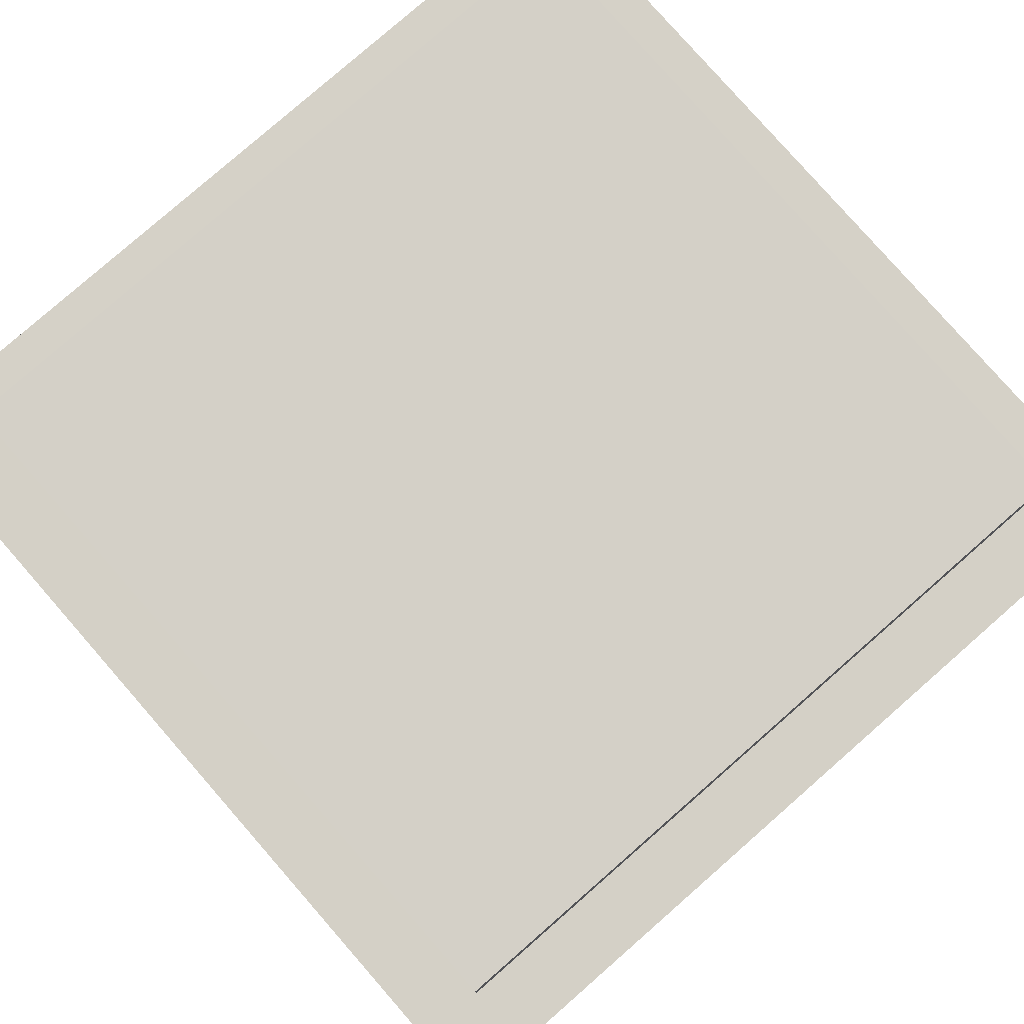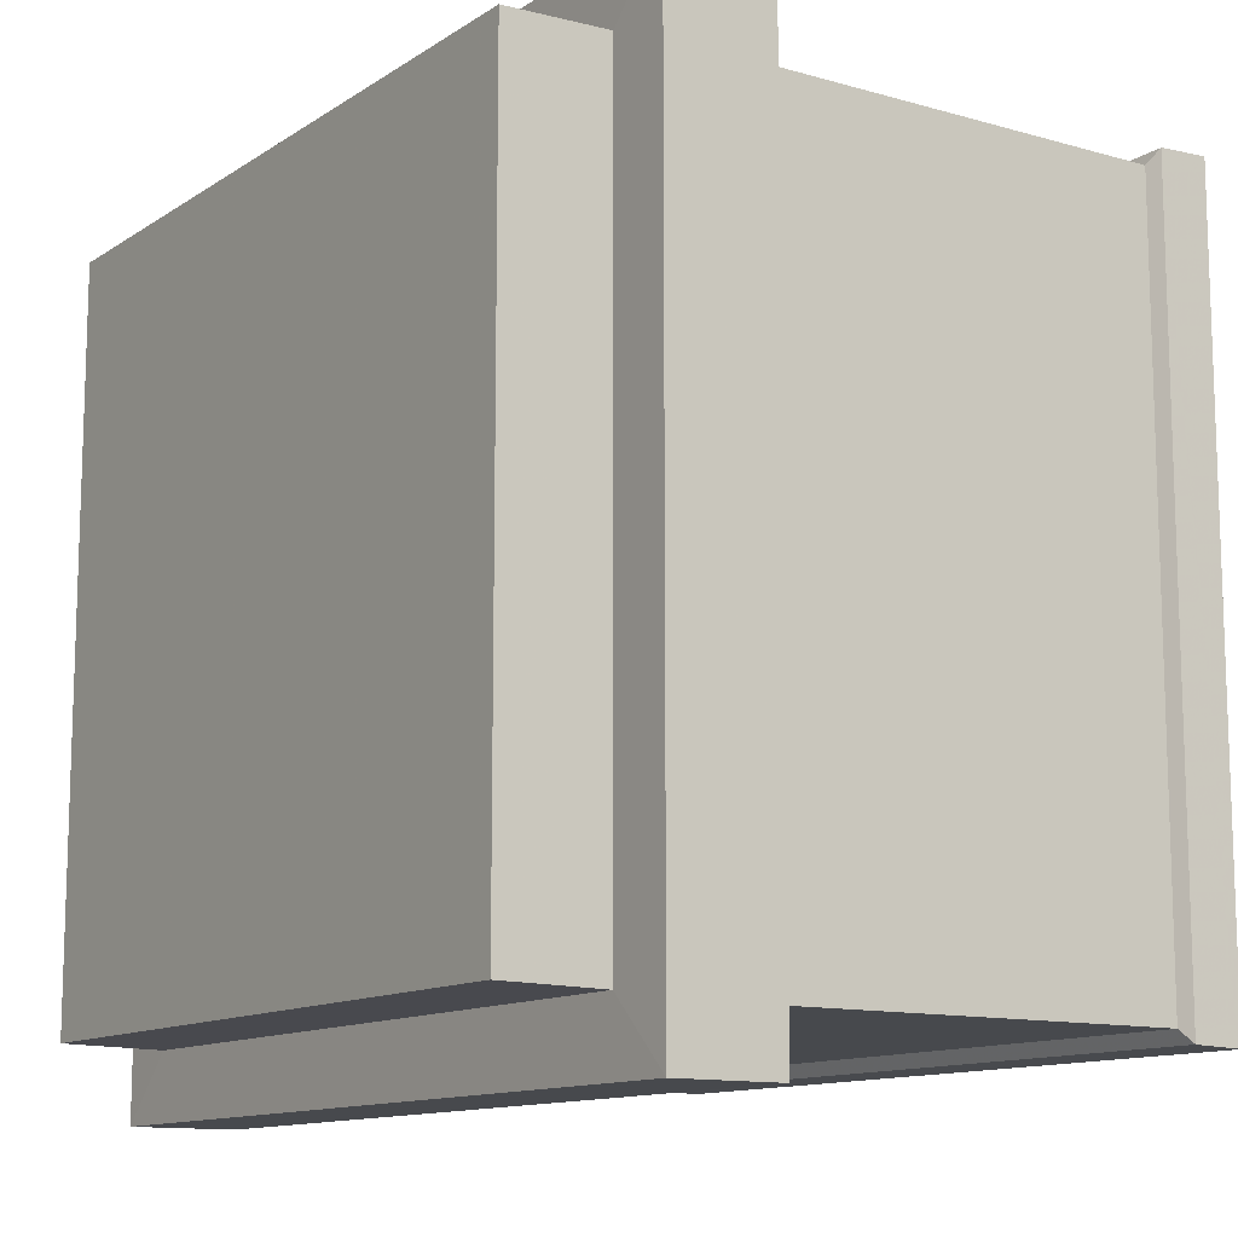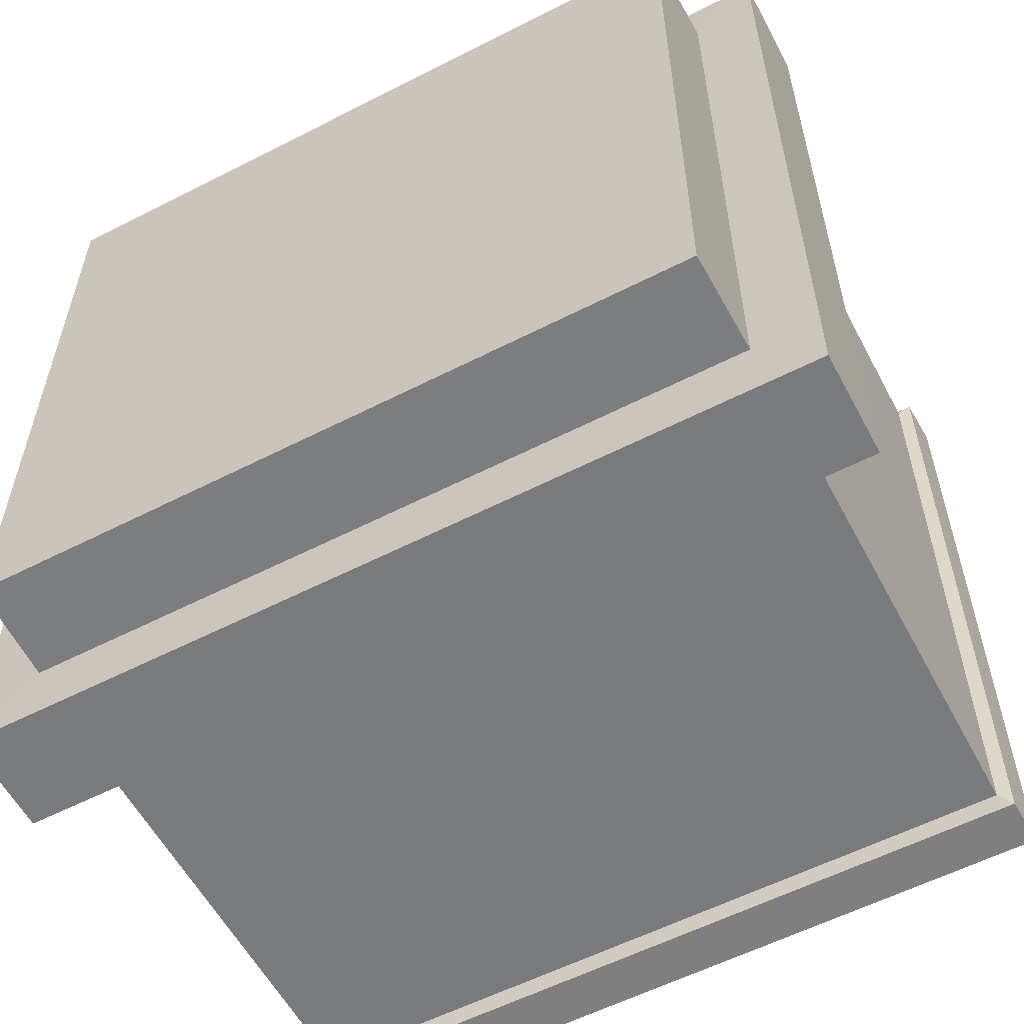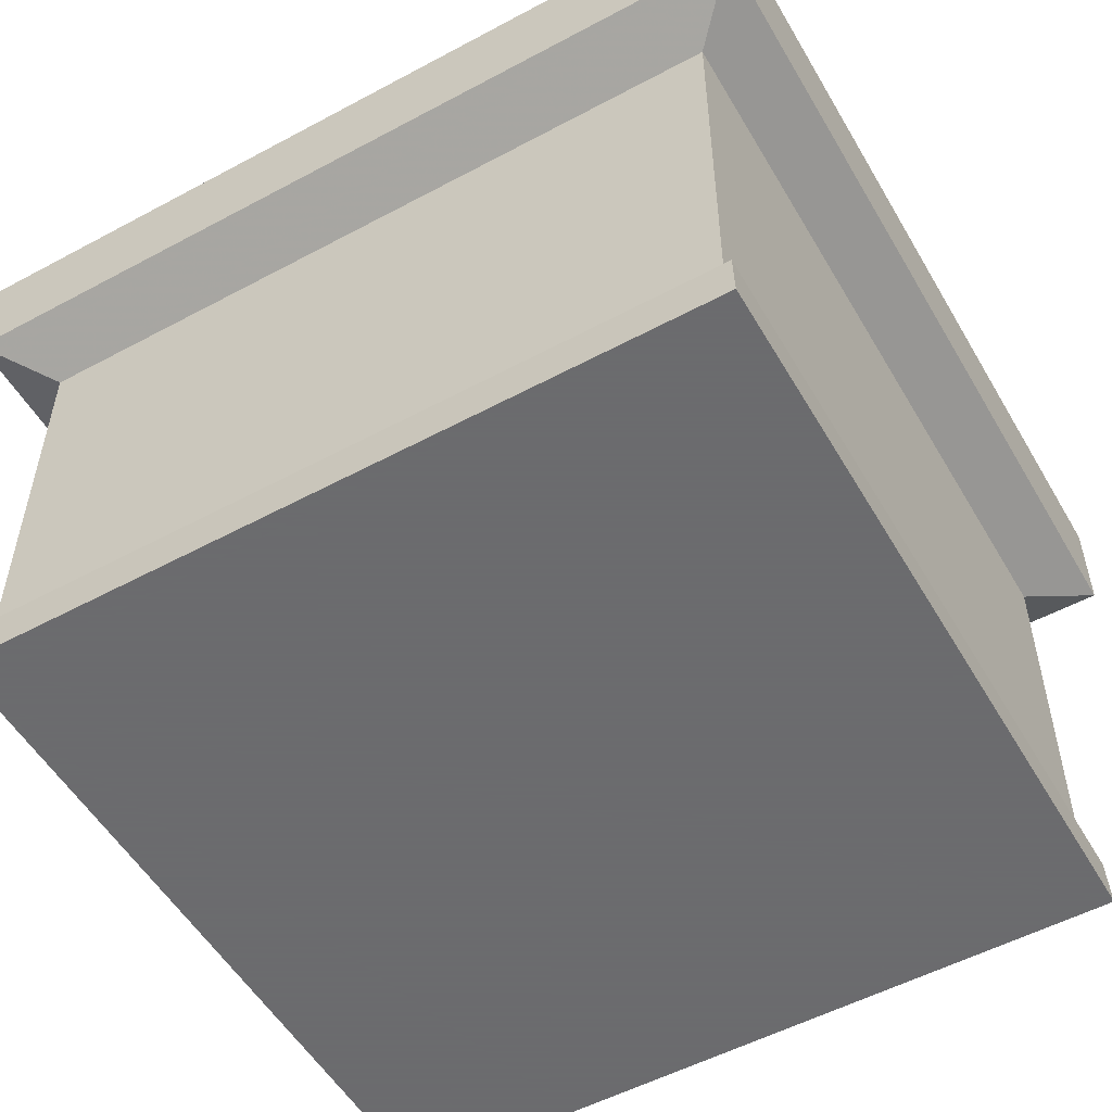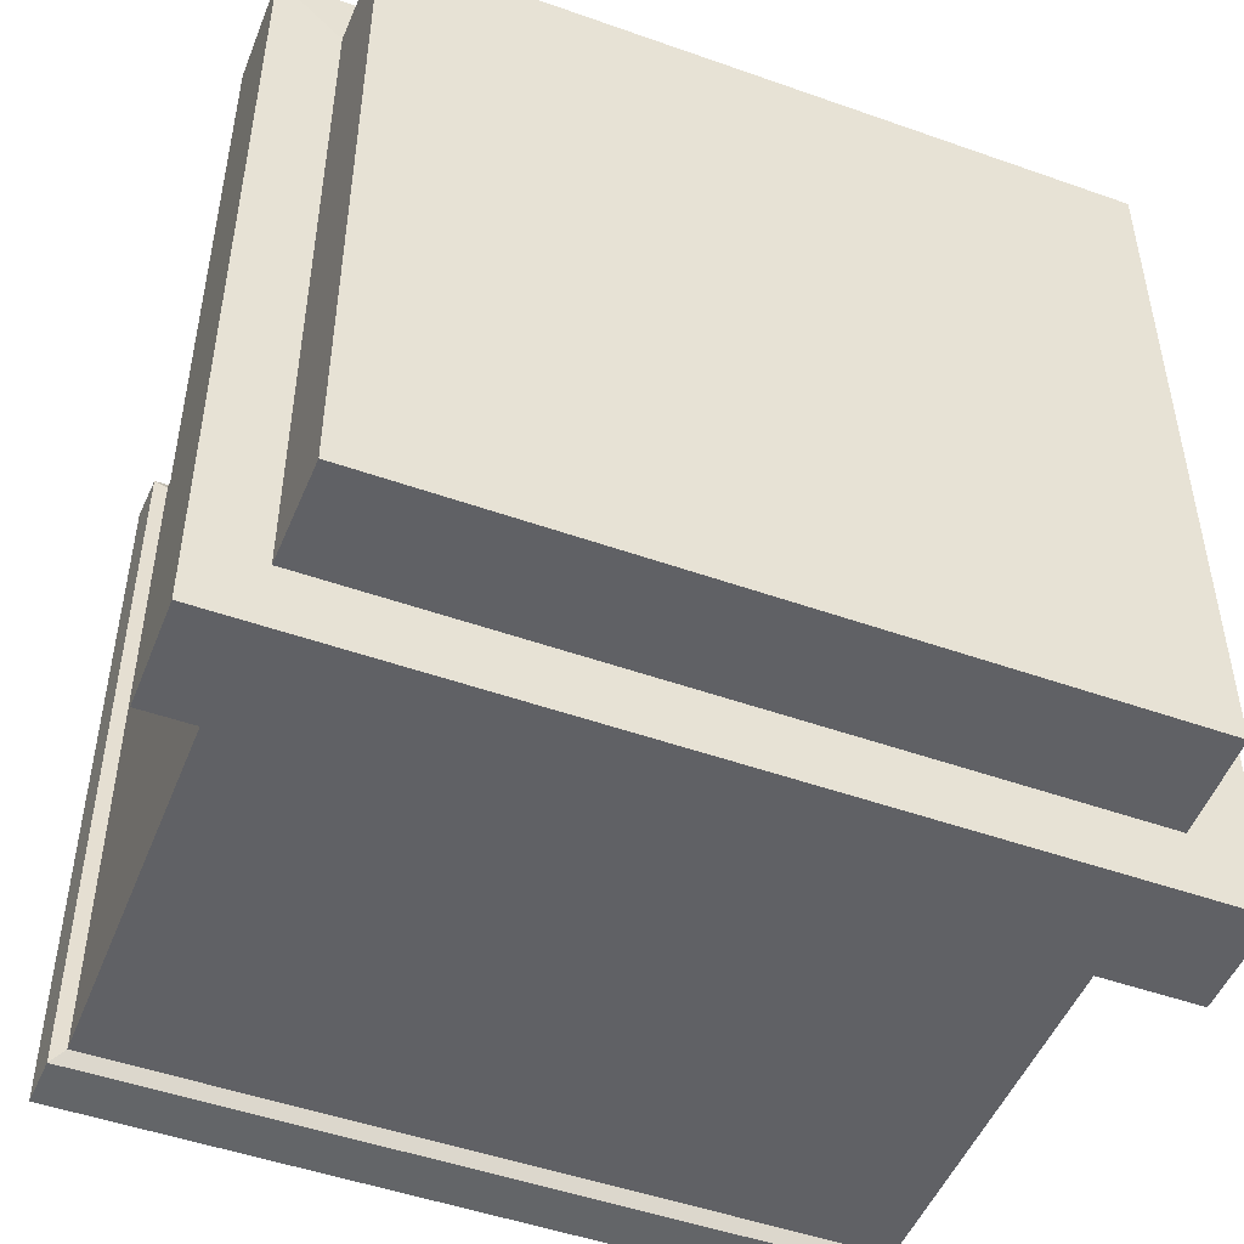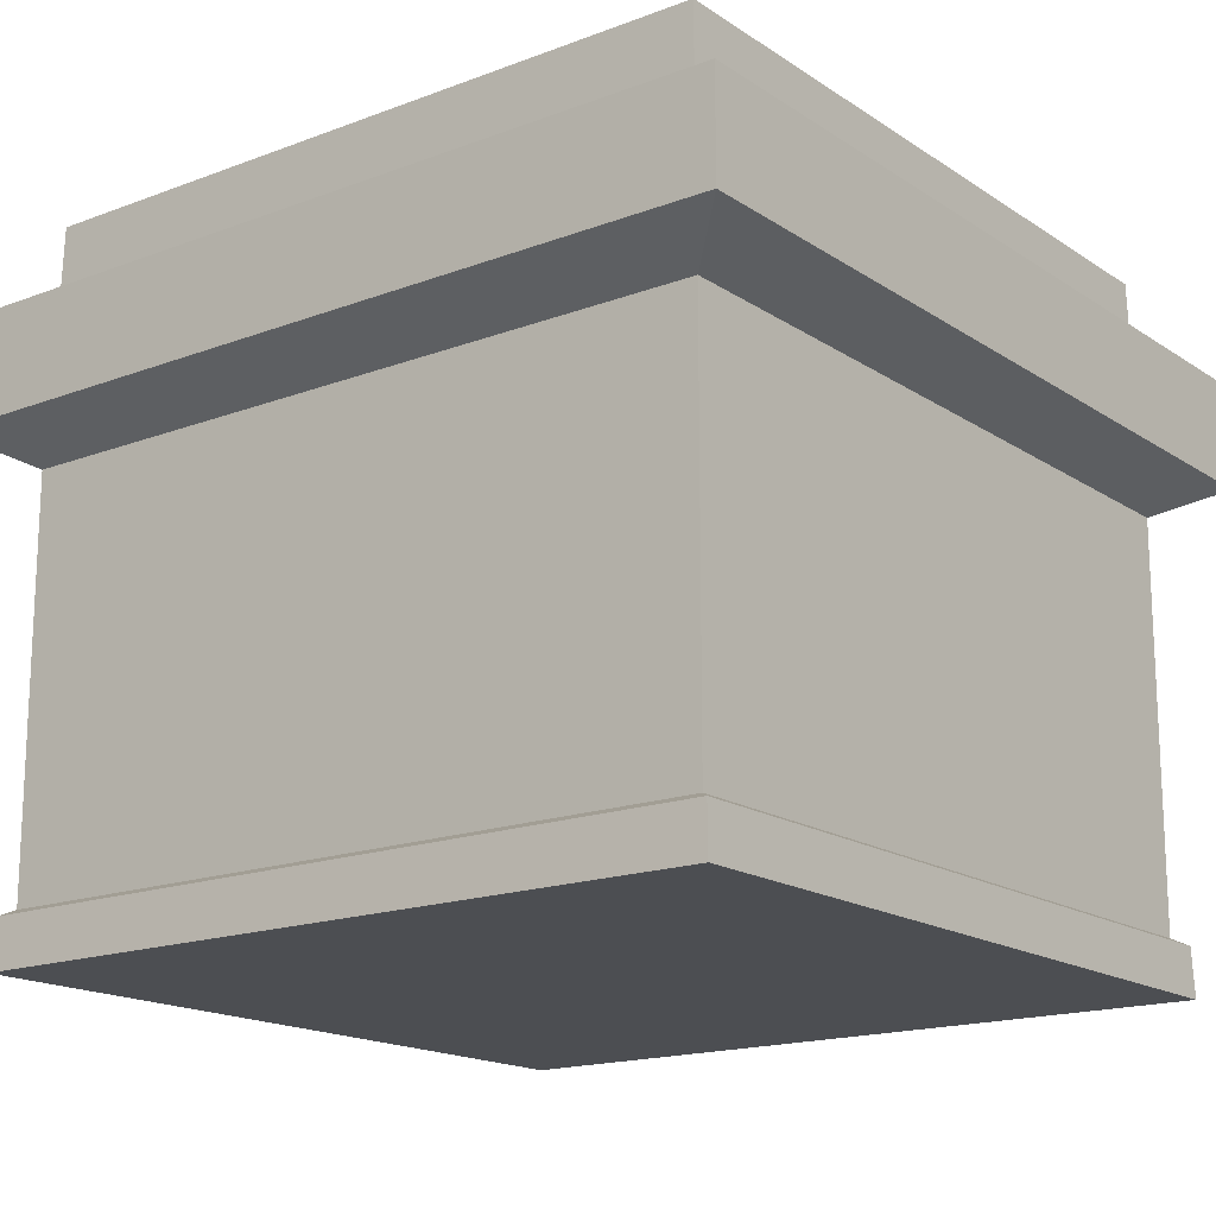
<metadata>
{"format":"obj","ext":"obj","renderer":"f3d","projection":"perspective","resolution":1024,"background":"white","views":[{"elev":80.0,"azim":-131.2,"up":"+Y"},{"elev":-12.0,"azim":-124.0,"up":"+Z"},{"elev":-58.0,"azim":-152.1,"up":"+Z"},{"elev":-53.5,"azim":119.8,"up":"+Y"},{"elev":-49.3,"azim":158.6,"up":"+Z"},{"elev":-16.8,"azim":-52.6,"up":"+Y"}]}
</metadata>
<code>
o Cube_Cube.002
v 0.8896 0.01246 0.8897
v -0.8941 0.01246 0.8897
v -0.8941 0.01246 -0.894
v 0.8896 0.01246 -0.894
v 0.8405 1.651 0.8406
v -0.8449 1.651 0.8406
v -0.8449 1.651 -0.8448
v 0.8405 1.651 -0.8448
v -0.8897 0.1274 0.8853
v 0.8852 0.1274 0.8853
v -0.8897 0.1274 -0.8896
v 0.8852 0.1274 -0.8896
v 0.9978 1.35 -1.002
v -1.002 1.35 -1.002
v -1.002 1.35 0.9979
v 0.9978 1.35 0.9979
v 0.9978 1.165 0.9979
v -1.002 1.165 0.9979
v -1.002 1.165 -1.002
v 0.9978 1.165 -1.002
v 0.8453 1.416 0.8454
v -0.8497 1.416 0.8454
v -0.8497 1.416 -0.8496
v 0.8453 1.416 -0.8496
v 0.9978 1.414 -1.002
v -1.002 1.414 -1.002
v -1.002 1.414 0.9979
v 0.9978 1.414 0.9979
v 0.8552 1.09 -0.8595
v -0.8596 1.09 -0.8595
v -0.8596 1.09 0.8552
v 0.8552 1.09 0.8552
v -0.8588 0.1429 -0.8587
v 0.8543 0.1429 0.8544
v -0.8588 0.1429 0.8544
v 0.8543 0.1429 -0.8587
f 10 9 2
f 9 11 3
f 11 12 4
f 12 10 1
f 1 2 3
f 8 7 6
f 34 35 9
f 35 33 11
f 33 36 12
f 36 34 10
f 22 23 26
f 20 17 32
f 21 22 27
f 18 19 31
f 19 13 20
f 8 5 21
f 19 20 29
f 17 18 32
f 23 24 25
f 24 21 28
f 6 7 23
f 18 14 19
f 7 8 24
f 17 15 18
f 5 6 22
f 31 30 33
f 29 32 34
f 30 29 36
f 32 31 35
f 20 16 17
f 1 10 2
f 2 9 3
f 3 11 4
f 4 12 1
f 4 1 3
f 5 8 6
f 10 34 9
f 9 35 11
f 11 33 12
f 12 36 10
f 27 22 26
f 29 20 32
f 28 21 27
f 18 31 32
f 14 13 19
f 26 25 13
f 14 26 13
f 24 8 21
f 30 19 29
f 26 23 25
f 25 24 28
f 22 6 23
f 15 14 18
f 27 26 14
f 15 27 14
f 23 7 24
f 16 15 17
f 28 27 15
f 16 28 15
f 21 5 22
f 35 31 33
f 36 29 34
f 33 30 36
f 34 32 35
f 13 16 20
f 25 28 16
f 13 25 16
f 19 30 31

</code>
